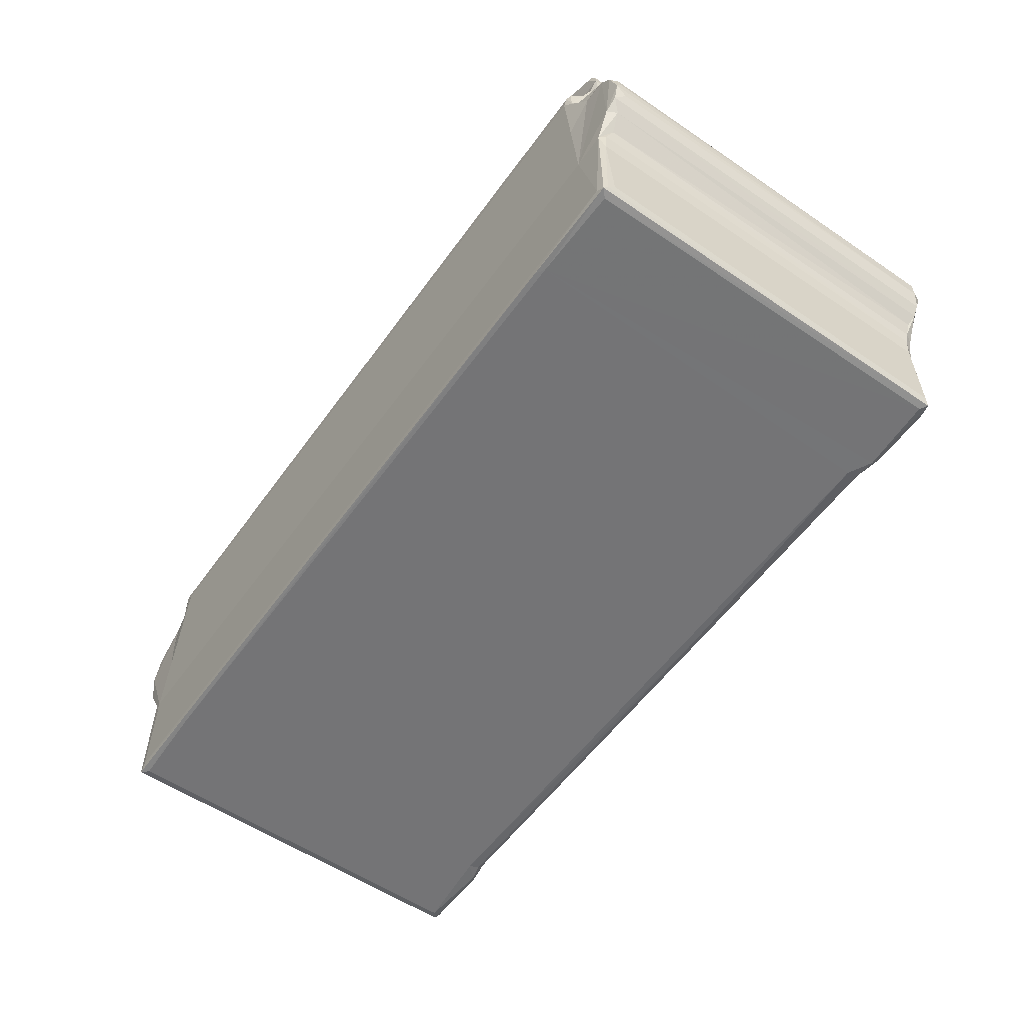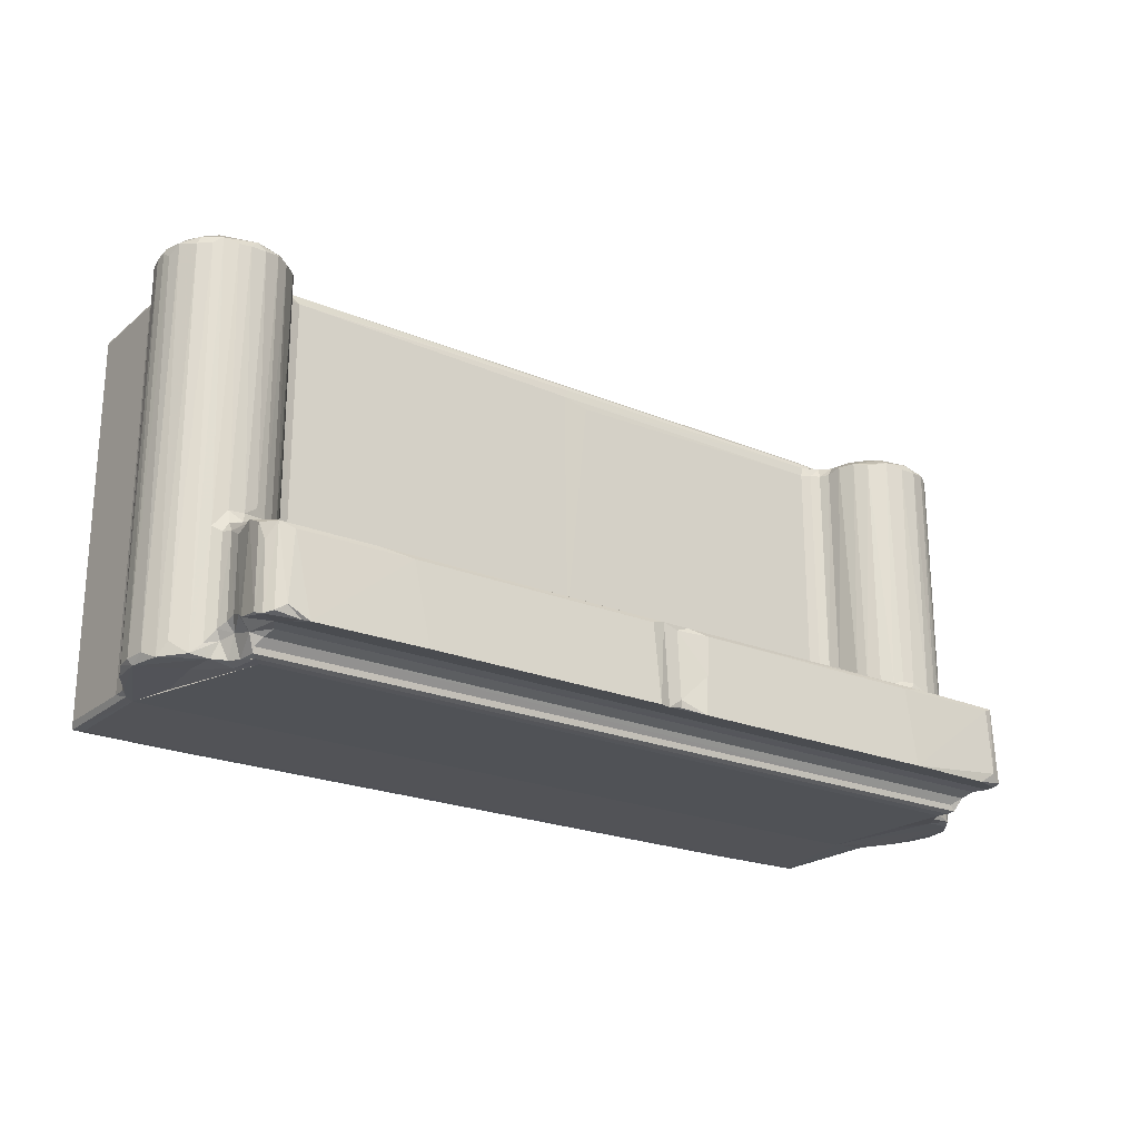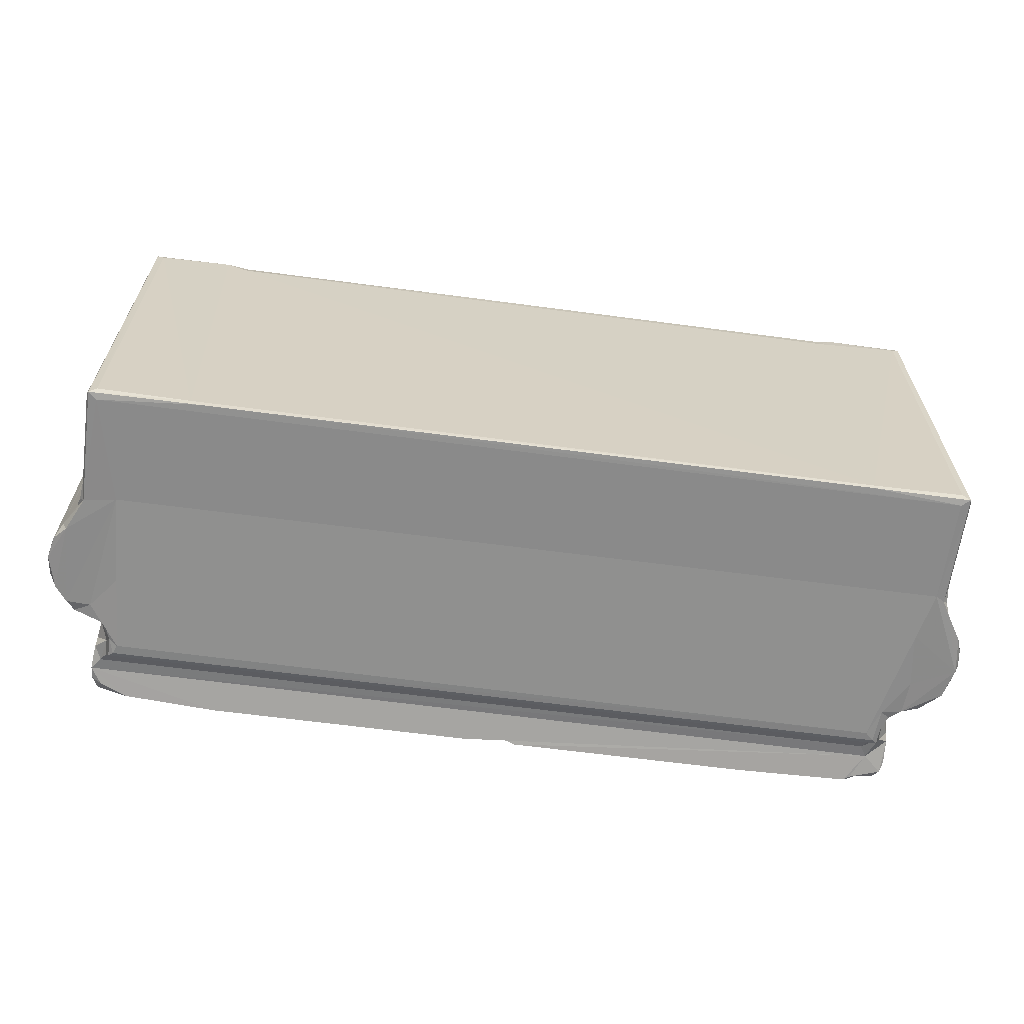
<metadata>
{"format":"obj","ext":"obj","renderer":"f3d","projection":"perspective","resolution":1024,"background":"white","views":[{"elev":-56.3,"azim":54.7,"up":"+Z"},{"elev":-22.4,"azim":-35.8,"up":"+Y"},{"elev":-63.5,"azim":172.3,"up":"+Y"}]}
</metadata>
<code>
v 118.5 1.98 0.157
v 118.3 2.536 0.7579
v 119.3 1.864 0.7649
v 119.2 2.573 0.005555
v 127.9 1.904 0.08035
v 127.7 2.295 0.0004881
v 118.2 2.482 9.481
v 118.5 1.951 11
v 119.3 1.861 10.49
v 116.1 2.048 14.97
v 117.1 2.367 13.4
v 117.7 1.979 12.4
v 115.5 2.525 16.4
v 115.6 1.875 18.42
v 118.1 2.347 11.24
v 120.4 1.835 15
v 122.8 1.289 26.11
v 118.5 39.43 0.1422
v 119.2 38.9 0.004026
v 118.3 38.99 0.7046
v 127.4 38.04 0.003537
v 118.2 38.97 9.552
v 118 38.81 11.34
v 117.6 39.09 12.46
v 197 1.857 10.62
v 190.2 38.14 -0.0001494
v 189.9 1.894 0.06779
v 199.2 1.863 0.7757
v 196.2 1.293 26.01
v 115.3 2.488 18.07
v 115.6 2.573 19.89
v 116.3 1.927 21.27
v 116.8 3.169 22.03
v 119.6 1.852 20.33
v 119.7 1.843 23.52
v 121.8 1.434 23.65
v 118.1 2.091 23.11
v 120.9 1.717 24.31
v 119.1 3.018 23.56
v 120.3 3.273 24.06
v 119.8 4.147 24.3
v 119.9 4.29 27.67
v 119.8 3.837 28.35
v 120.9 3.032 27.76
v 120.2 4.52 25.25
v 120.8 3.624 25.36
v 120.2 4.761 26.34
v 120 3.142 31.6
v 119.7 3.49 30.67
v 121.7 3.374 30.08
v 119.7 11.78 28.92
v 120 9.303 31.3
v 121.4 1.596 25.4
v 122 1.332 26.88
v 121.5 1.55 27.33
v 121.5 2.081 27.46
v 122 2.778 28.06
v 122.4 3.254 28.93
v 122.9 2.988 32.48
v 123.4 2.89 32.84
v 120.6 3.334 32.33
v 121.5 3.935 32.67
v 120.6 10.8 32.08
v 122 10.31 32.4
v 132.5 10.25 32.69
v 115.3 39 17.26
v 115.8 39.26 20.44
v 115.4 38.37 19.32
v 115.3 39.03 18.45
v 117.7 38.86 22.83
v 119.1 12.93 23.55
v 118.5 39.38 23.29
v 119.8 12.38 24.25
v 120.2 13.22 24.34
v 120.1 12.23 25.12
v 120.1 11.46 26.37
v 119.7 10.95 30.54
v 120.3 12.03 27.34
v 121.4 13.57 24.43
v 120.5 12.38 27.02
v 120.3 14.5 23.89
v 125.5 13.04 24.94
v 124.3 13.5 24.22
v 121.8 14.57 23.93
v 122.9 15.4 23.71
v 123.8 14.71 23.4
v 124.7 15.14 22.88
v 127.8 14.79 18.13
v 127.6 15.73 17.53
v 128.8 14.64 17.63
v 128.6 14.35 18.35
v 128.4 15.47 16.94
v 128.8 14.57 18.94
v 127.4 15.5 20.12
v 128.1 14.75 20.49
v 127.2 16.37 18.44
v 127 16.37 19.33
v 126.7 16.32 20.39
v 126.6 14.55 21.79
v 125.6 15.14 22.14
v 126.1 15.62 21.5
v 126 13.83 23.23
v 127.6 13.87 22.3
v 129.4 14.48 20.31
v 129.6 10.71 32.34
v 133.9 2.847 33.08
v 196.5 2.078 27.47
v 156.9 2.846 33.08
v 129.4 14.59 19.46
v 129.4 16.37 16.63
v 158.4 15.28 17.02
v 158.6 14.63 17.63
v 158.9 16.37 16.62
v 160.6 10.75 32.25
v 129.4 39.64 16.62
v 156.4 10.25 32.7
v 196.6 1.332 26.89
v 197.5 2.769 28.05
v 158 2.95 32.64
v 160 3.064 31.85
v 159.4 3.925 32.51
v 159.6 3.262 32.36
v 157.8 10.69 32.37
v 189 14.48 20.33
v 189.1 14.34 18.35
v 159.3 10.29 32.28
v 116.9 39.01 13.7
v 116.1 39.36 14.91
v 115.8 39.09 15.52
v 118.8 39.85 0.6327
v 125.4 39.94 0.6978
v 126.2 39.39 0.09507
v 127.8 39.49 0.6736
v 127.8 38.94 0.1301
v 129.2 39.29 0.3302
v 128.3 39.61 1.512
v 118.8 39.9 10.26
v 120.1 40.41 2.153
v 120 40.42 12.88
v 118 39.8 12.96
v 116.6 40.05 15.94
v 115.7 39.83 17.93
v 118.4 40.3 14.36
v 117.4 40.41 17.08
v 125.3 40.41 2.138
v 128.5 39.61 8.794
v 125.5 40.35 9.025
v 124.2 40.42 20.54
v 126.4 40.42 10.68
v 126.7 40.48 15.89
v 128.2 40.12 10.2
v 125.5 40.37 16.33
v 128.8 40.95 11.5
v 128.4 41.11 12.48
v 128.5 41.06 15.13
v 128.4 40.68 16.1
v 167.8 39.49 0.7076
v 190.1 39.61 8.79
v 158.2 40.81 11.24
v 154.8 39.91 9.765
v 158.7 41.01 11.87
v 158.8 40.43 16.32
v 190 39.61 2.117
v 157.7 40.32 10.53
v 159.6 41.11 12.78
v 159.4 40.99 15.38
v 166.1 38.83 0.08159
v 168.4 39.59 1.288
v 167.7 39.31 0.3496
v 157.3 41.11 14.5
v 159.4 40.73 15.99
v 116.7 38.86 21.91
v 119.7 38.95 23.75
v 120.8 38.99 23.92
v 122.2 39 23.88
v 128.4 39.55 16.92
v 126 39.23 21.66
v 126.5 39.57 20.78
v 123.6 39.27 23.48
v 124.7 39.09 22.87
v 127.6 39.35 17.53
v 127 39 19.6
v 127.2 39.03 18.44
v 116.8 40.21 19.89
v 117.1 39.6 21.95
v 118.8 40.41 21.83
v 121.6 40.42 21.93
v 121.6 39.82 23.51
v 124.2 39.91 22.57
v 125.4 40.34 19.04
v 126.8 39.89 17.65
v 158.6 39.13 16.61
v 159.1 39.98 16.52
v 190.8 2.402 0.002029
v 200 1.978 0.1557
v 199.3 2.606 0.007632
v 200.2 2.325 0.5252
v 200.2 3.071 1.296
v 195.9 1.585 18.1
v 200.2 2.49 9.502
v 200 1.922 11.13
v 201.5 1.87 14.26
v 200.4 2.496 11.29
v 202 2.817 14.34
v 200.8 3.071 12.4
v 202.7 2.052 15.53
v 203.2 2.055 17.57
v 203.1 3.084 16.67
v 192.3 39.27 0.007874
v 200 39.42 0.1399
v 200.5 38.97 11.31
v 200.2 38.98 9.525
v 201.3 38.91 13.34
v 200.8 38.96 12.28
v 161.8 2.847 33.08
v 197 1.548 27.33
v 198.9 3.375 30.09
v 162.2 6.574 32.89
v 186.7 2.847 33.08
v 162.5 10.25 32.7
v 190.9 13.9 22.19
v 190.2 14.64 17.63
v 189.1 16.37 16.63
v 189.1 14.61 19.14
v 189.1 15.27 17.02
v 198 3.274 28.96
v 186 10.27 32.68
v 198.6 11.03 31.34
v 192.7 13.05 24.91
v 190.7 14.65 17.96
v 190.7 15.16 19.27
v 191 15 20.84
v 190.1 16.37 16.92
v 190.1 14.49 21.04
v 188.5 10.71 32.34
v 199 1.85 22.14
v 197.6 1.691 23.92
v 195.4 2.941 32.63
v 197 1.597 25.52
v 198 2.316 24.04
v 197.9 3.405 24.5
v 197.5 2.96 26.53
v 198.4 4.757 25.55
v 197.9 3.118 31.59
v 201.3 1.885 22.06
v 202.4 1.905 20.58
v 200.5 2.072 23.02
v 201.7 2.589 21.97
v 198.8 4.658 24.19
v 199.4 4.132 23.57
v 203.2 2.476 18.44
v 203 2.499 19.61
v 202.5 2.558 20.87
v 198.7 3.828 27.84
v 198.6 4.686 27.37
v 198.8 11.9 28.12
v 198.2 3.374 32.21
v 198.8 3.394 31.21
v 197 10.32 32.38
v 197.1 4.015 32.67
v 197.9 13.03 24.96
v 193.4 13.56 24.11
v 197.8 13.58 24.42
v 198.2 12.35 27.12
v 190.9 15.93 17.56
v 191.3 16.24 18.52
v 191.8 16.37 20.53
v 191.8 14.54 21.63
v 192.3 15.93 21.39
v 193.2 15.47 22.38
v 193.8 14.36 23.38
v 194.2 15.22 23.16
v 195.7 14.37 23.97
v 195.1 15.41 23.57
v 196.2 15.42 23.86
v 198.1 14.58 23.9
v 196.5 39 23.91
v 198.8 12.93 24.17
v 199.4 13.97 23.56
v 201.3 39.1 22.37
v 199.8 39.31 23.4
v 202.1 39.08 21.45
v 203.2 38.99 17.17
v 202.7 39.3 20.4
v 203.1 39 18.94
v 198.5 12.25 25.11
v 198.5 12.16 26.4
v 198.9 10.99 30.38
v 197.9 10.74 32.08
v 200.6 39.28 22.96
v 198.3 39 23.87
v 190.3 39.19 0.2322
v 161.2 41.1 14.6
v 191.1 40.44 16.33
v 189.8 39.91 9.763
v 190.7 40.23 10.4
v 190.3 40.99 15.38
v 189.1 40.76 15.98
v 190.1 39.57 0.8946
v 189.8 40.81 11.24
v 190.2 41.07 12.15
v 189.6 41.1 14.5
v 199.3 38.91 0.005095
v 200.2 38.99 0.7499
v 202.1 39.28 14.47
v 202.7 39.31 15.55
v 192.7 39.94 0.6832
v 198.5 39.94 0.6881
v 199.7 39.86 1.755
v 193.2 40.42 2.159
v 193 40.37 10.86
v 198.4 40.4 2.139
v 198.4 40.41 10.99
v 192 40.45 11.39
v 194.1 40.42 20.99
v 191.9 40.52 15.24
v 192.9 40.37 17.56
v 199.7 39.9 10.17
v 199.5 40.32 12.55
v 200.3 39.72 12.1
v 201.5 40.42 16.93
v 202.7 39.86 17.34
v 161.2 38.49 16.63
v 189.1 39.01 16.62
v 189.4 39.97 16.53
v 190.1 39.12 16.92
v 191.3 38.98 18.44
v 190.9 39.01 17.53
v 191.6 39.41 19.77
v 192.2 39.44 21.24
v 193.2 39.09 22.4
v 194.8 39.43 23.45
v 191 39.97 17.23
v 191.8 39.88 18.38
v 192.8 40.22 19.91
v 195 40.22 22.32
v 200.1 40.4 20.83
v 197.7 40.39 22.01
v 197.5 39.87 23.43
v 201.8 39.91 20.92
v 199.7 39.98 22.62
f 1 5 3
f 1 4 5
f 5 4 6
f 1 7 2
f 1 8 7
f 1 9 8
f 1 3 9
f 10 11 12
f 10 14 13
f 10 12 14
f 8 15 7
f 12 15 8
f 8 9 12
f 12 9 14
f 9 16 14
f 16 9 17
f 1 2 18
f 1 18 4
f 18 19 4
f 18 2 20
f 4 19 6
f 7 15 22
f 12 23 15
f 2 7 22
f 12 11 24
f 6 21 26
f 5 27 3
f 5 6 27
f 27 28 3
f 3 28 9
f 14 30 13
f 14 31 30
f 14 32 31
f 14 35 32
f 14 34 35
f 14 16 34
f 32 35 37
f 34 36 35
f 35 36 38
f 32 37 33
f 37 40 39
f 37 35 40
f 39 40 41
f 35 38 40
f 42 44 43
f 41 46 45
f 41 40 46
f 45 46 47
f 47 46 42
f 43 48 49
f 43 50 48
f 43 44 50
f 43 51 42
f 43 49 51
f 49 48 52
f 34 17 36
f 16 17 34
f 38 54 53
f 38 36 54
f 53 54 55
f 36 17 54
f 38 46 40
f 38 53 46
f 53 44 46
f 53 55 44
f 56 57 44
f 55 56 44
f 46 44 42
f 44 58 50
f 44 57 58
f 48 50 59
f 50 60 59
f 61 62 63
f 48 61 63
f 48 59 61
f 61 59 62
f 59 60 62
f 62 60 64
f 60 65 64
f 13 30 66
f 31 32 67
f 30 31 68
f 31 67 68
f 66 30 69
f 30 68 69
f 33 37 70
f 37 39 71
f 37 71 72
f 70 37 72
f 39 41 71
f 71 41 73
f 71 73 74
f 41 45 75
f 45 47 75
f 41 75 73
f 75 47 76
f 47 42 76
f 51 49 77
f 51 76 42
f 49 52 77
f 75 76 78
f 73 75 74
f 75 80 74
f 75 78 80
f 77 52 63
f 51 78 76
f 77 63 51
f 78 51 80
f 71 74 81
f 74 79 81
f 79 74 82
f 79 82 83
f 74 80 82
f 80 51 63
f 80 63 82
f 79 84 81
f 79 86 84
f 79 83 86
f 84 86 85
f 88 91 90
f 88 92 89
f 88 90 92
f 88 94 93
f 88 93 91
f 94 95 93
f 89 96 88
f 88 97 94
f 88 96 97
f 94 97 98
f 99 101 100
f 87 86 102
f 83 102 86
f 83 82 102
f 100 87 102
f 100 102 99
f 99 103 95
f 95 103 104
f 94 99 95
f 99 102 103
f 102 82 103
f 94 98 99
f 101 99 98
f 48 63 52
f 62 64 63
f 64 105 63
f 64 65 105
f 9 29 17
f 60 50 106
f 55 107 56
f 56 107 57
f 50 108 106
f 60 106 65
f 106 108 65
f 93 104 109
f 93 95 104
f 90 111 92
f 92 111 110
f 90 91 112
f 90 112 111
f 103 82 104
f 63 114 82
f 111 113 110
f 108 116 65
f 63 105 114
f 65 116 105
f 17 117 54
f 54 117 55
f 107 118 57
f 57 118 58
f 50 119 108
f 50 120 119
f 119 122 121
f 119 120 122
f 108 119 123
f 119 121 123
f 109 104 124
f 112 91 125
f 91 93 125
f 82 124 104
f 82 114 124
f 114 105 123
f 116 123 105
f 108 123 116
f 123 121 126
f 123 126 114
f 19 21 6
f 2 22 20
f 10 127 11
f 10 13 129
f 10 129 128
f 22 15 23
f 12 24 23
f 24 11 127
f 10 128 127
f 129 13 66
f 20 130 18
f 18 130 131
f 19 132 21
f 18 131 132
f 19 18 132
f 132 131 133
f 21 132 134
f 134 133 135
f 134 132 133
f 133 131 136
f 20 22 130
f 130 137 138
f 22 137 130
f 137 139 138
f 127 128 140
f 128 142 141
f 129 142 128
f 129 66 142
f 128 141 140
f 24 140 23
f 22 140 137
f 22 23 140
f 140 143 137
f 137 143 139
f 24 127 140
f 140 141 143
f 141 144 143
f 143 144 139
f 130 138 131
f 131 138 145
f 138 139 145
f 131 145 136
f 145 147 136
f 136 147 146
f 139 148 145
f 145 148 147
f 147 150 149
f 147 149 151
f 147 151 146
f 148 152 147
f 147 152 150
f 151 154 153
f 151 149 154
f 149 155 154
f 149 150 155
f 155 150 156
f 133 136 157
f 135 133 157
f 136 146 158
f 151 153 159
f 146 151 160
f 159 153 161
f 153 154 161
f 151 159 164
f 160 151 164
f 161 154 165
f 155 156 166
f 134 135 167
f 21 134 167
f 157 136 168
f 167 135 169
f 135 157 169
f 136 163 168
f 136 158 163
f 165 154 170
f 154 155 170
f 155 166 170
f 166 156 171
f 162 171 156
f 165 170 166
f 32 33 172
f 71 81 173
f 173 81 174
f 33 70 172
f 67 32 172
f 72 71 173
f 81 84 174
f 84 85 175
f 89 92 176
f 100 101 177
f 101 98 177
f 177 98 178
f 174 84 175
f 175 85 179
f 85 86 179
f 87 180 86
f 89 181 96
f 89 176 181
f 100 180 87
f 96 182 97
f 97 182 98
f 181 183 96
f 96 183 182
f 100 177 180
f 98 182 178
f 66 69 142
f 141 142 144
f 68 67 69
f 142 67 184
f 69 67 142
f 142 184 144
f 67 185 184
f 67 172 185
f 144 184 186
f 144 187 139
f 144 186 187
f 184 185 186
f 172 70 185
f 185 72 186
f 70 72 185
f 186 188 187
f 186 72 188
f 173 188 72
f 173 174 188
f 139 187 148
f 174 175 188
f 187 188 189
f 180 179 86
f 187 189 148
f 175 179 188
f 180 189 179
f 189 188 179
f 148 190 152
f 152 191 150
f 152 190 191
f 190 178 191
f 150 191 156
f 181 191 183
f 156 191 176
f 181 176 191
f 183 178 182
f 183 191 178
f 148 178 190
f 148 189 178
f 178 189 177
f 177 189 180
f 92 110 176
f 176 110 115
f 110 113 115
f 156 176 115
f 156 115 162
f 162 115 193
f 192 193 115
f 113 192 115
f 9 28 25
f 9 25 29
f 27 6 194
f 6 26 194
f 27 195 28
f 27 194 195
f 195 194 196
f 195 197 200
f 28 201 25
f 195 200 201
f 28 195 201
f 197 198 200
f 25 201 202
f 201 200 203
f 202 201 204
f 203 205 201
f 201 205 204
f 202 204 206
f 206 208 207
f 195 210 197
f 196 210 195
f 203 211 205
f 200 212 203
f 212 211 203
f 205 213 204
f 205 214 213
f 211 214 205
f 17 29 117
f 55 216 107
f 117 216 55
f 50 217 215
f 58 217 50
f 120 215 122
f 122 215 121
f 121 215 218
f 120 50 215
f 215 220 218
f 215 219 220
f 124 114 221
f 112 125 222
f 112 222 111
f 93 109 224
f 109 124 224
f 111 223 113
f 222 225 111
f 111 225 223
f 121 218 126
f 126 218 220
f 126 220 114
f 25 199 29
f 118 226 58
f 58 226 217
f 217 219 215
f 114 228 221
f 125 93 224
f 222 125 230
f 125 231 230
f 125 224 231
f 224 232 231
f 224 124 232
f 225 233 223
f 225 222 233
f 124 234 232
f 221 234 124
f 220 235 114
f 220 227 235
f 220 219 227
f 114 235 228
f 29 199 236
f 29 236 237
f 217 238 219
f 237 240 239
f 29 239 117
f 29 237 239
f 117 239 216
f 216 239 118
f 216 118 107
f 240 241 239
f 239 241 242
f 241 243 242
f 239 242 118
f 217 244 238
f 199 25 236
f 25 245 236
f 25 202 245
f 202 246 245
f 236 247 237
f 237 247 240
f 236 245 247
f 241 240 249
f 240 250 249
f 240 247 250
f 248 247 245
f 202 207 246
f 202 206 207
f 207 251 252
f 207 252 246
f 246 253 245
f 253 248 245
f 252 253 246
f 242 226 118
f 242 254 226
f 242 255 254
f 241 249 243
f 242 243 255
f 255 256 254
f 226 254 217
f 217 258 244
f 244 258 257
f 254 256 217
f 257 258 228
f 219 238 260
f 238 257 260
f 244 257 238
f 221 261 229
f 262 229 263
f 263 229 261
f 261 221 264
f 221 228 264
f 230 265 222
f 222 265 233
f 265 230 266
f 230 231 266
f 231 267 266
f 234 221 268
f 234 268 232
f 268 269 232
f 221 262 268
f 221 229 262
f 232 269 267
f 231 232 267
f 268 270 269
f 268 271 270
f 268 262 271
f 270 271 272
f 262 273 271
f 271 274 272
f 271 273 274
f 262 263 273
f 273 275 274
f 263 276 273
f 273 276 275
f 275 276 277
f 249 250 278
f 278 250 279
f 250 247 279
f 248 280 247
f 279 247 281
f 253 282 248
f 208 283 207
f 207 283 251
f 251 285 252
f 252 285 284
f 252 284 253
f 249 286 243
f 249 278 286
f 243 287 255
f 287 256 255
f 217 288 258
f 258 288 228
f 286 287 243
f 278 261 286
f 263 261 278
f 286 264 287
f 286 261 264
f 287 264 256
f 217 256 288
f 256 228 288
f 264 228 256
f 263 278 276
f 278 279 276
f 247 290 281
f 247 280 290
f 276 279 291
f 280 248 282
f 219 259 227
f 227 259 235
f 219 260 259
f 228 235 289
f 259 289 235
f 260 257 289
f 257 228 289
f 260 289 259
f 21 167 26
f 167 169 292
f 165 166 293
f 162 294 171
f 146 160 158
f 158 160 295
f 160 164 295
f 164 159 296
f 295 164 296
f 293 166 297
f 166 298 297
f 166 171 298
f 294 298 171
f 167 292 26
f 157 168 299
f 169 157 299
f 169 299 292
f 168 163 299
f 296 159 300
f 159 161 300
f 161 165 301
f 301 165 302
f 165 293 302
f 300 161 301
f 293 297 302
f 194 26 209
f 194 209 303
f 194 303 196
f 196 303 210
f 210 304 197
f 197 304 198
f 198 304 200
f 213 305 204
f 204 305 206
f 206 283 208
f 206 306 283
f 304 212 200
f 305 306 206
f 26 292 209
f 209 292 307
f 292 299 307
f 209 308 210
f 209 307 308
f 209 210 303
f 308 309 210
f 299 311 310
f 299 310 307
f 163 158 299
f 299 158 311
f 307 310 308
f 308 310 312
f 312 310 313
f 158 295 296
f 158 296 311
f 296 314 311
f 311 315 310
f 314 316 311
f 316 317 311
f 311 317 315
f 316 294 317
f 300 301 296
f 296 301 314
f 301 302 297
f 301 316 314
f 301 297 316
f 297 298 294
f 297 294 316
f 310 315 313
f 308 312 309
f 304 210 309
f 312 318 309
f 312 313 318
f 304 309 212
f 212 309 318
f 313 319 318
f 212 318 211
f 211 318 320
f 318 319 320
f 211 320 214
f 313 321 319
f 313 315 321
f 214 305 213
f 214 320 305
f 320 319 305
f 319 322 305
f 319 321 322
f 305 322 306
f 283 306 322
f 192 113 323
f 113 223 323
f 323 223 324
f 162 193 294
f 323 324 192
f 294 193 325
f 192 325 193
f 192 324 325
f 223 233 326
f 223 326 324
f 324 326 325
f 265 266 327
f 233 265 328
f 233 328 326
f 265 327 328
f 327 266 329
f 266 267 329
f 267 269 330
f 270 272 331
f 269 270 331
f 330 269 331
f 272 274 332
f 274 275 332
f 277 276 291
f 332 275 277
f 272 332 331
f 291 279 281
f 283 285 251
f 282 253 284
f 294 325 333
f 326 333 325
f 326 328 333
f 294 333 317
f 333 334 317
f 328 334 333
f 328 327 334
f 327 329 334
f 334 329 335
f 334 335 317
f 317 335 315
f 329 267 330
f 335 329 330
f 335 330 315
f 330 336 315
f 330 332 336
f 330 331 332
f 315 337 321
f 315 336 338
f 315 338 337
f 336 339 338
f 336 332 339
f 277 339 332
f 277 291 339
f 321 337 340
f 338 341 337
f 338 339 341
f 341 339 281
f 291 281 339
f 337 341 340
f 290 341 281
f 280 340 290
f 341 290 340
f 283 322 285
f 321 340 322
f 285 322 284
f 340 284 322
f 280 282 340
f 282 284 340

</code>
